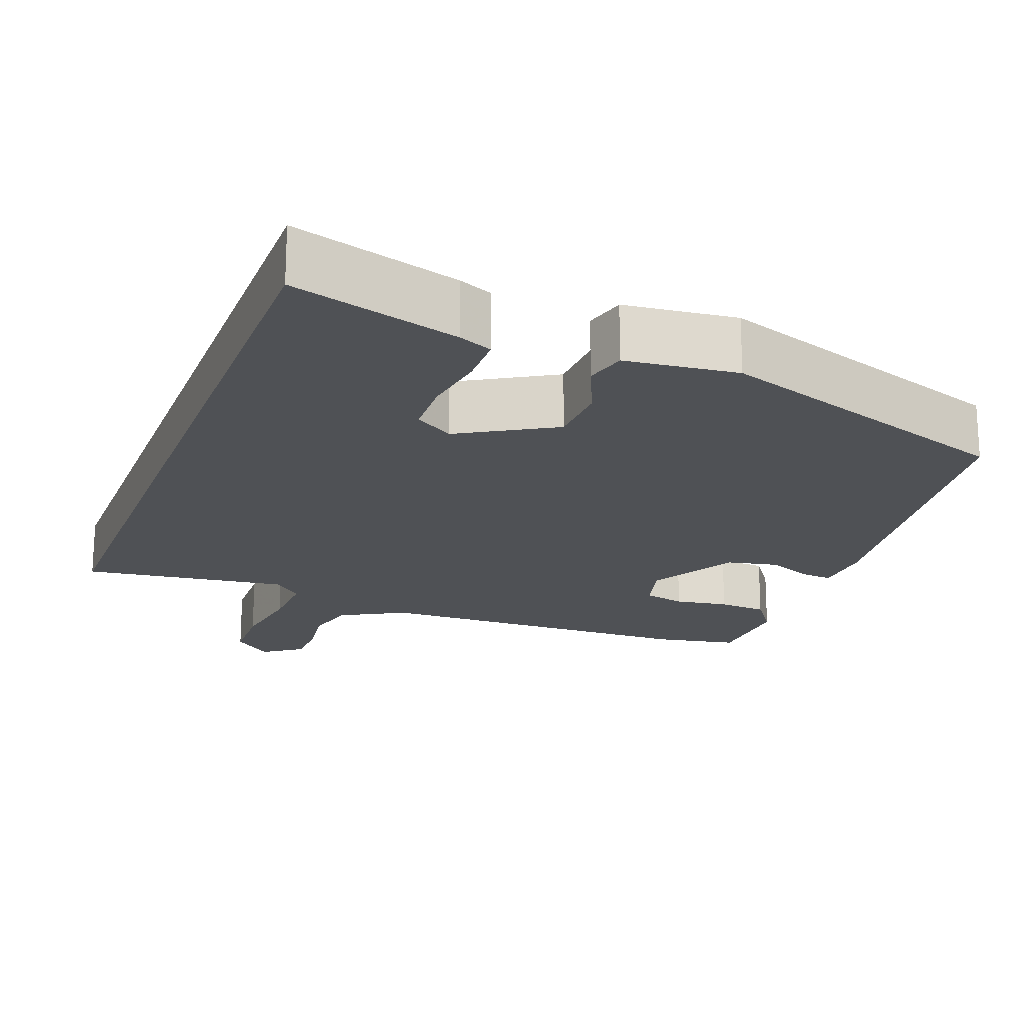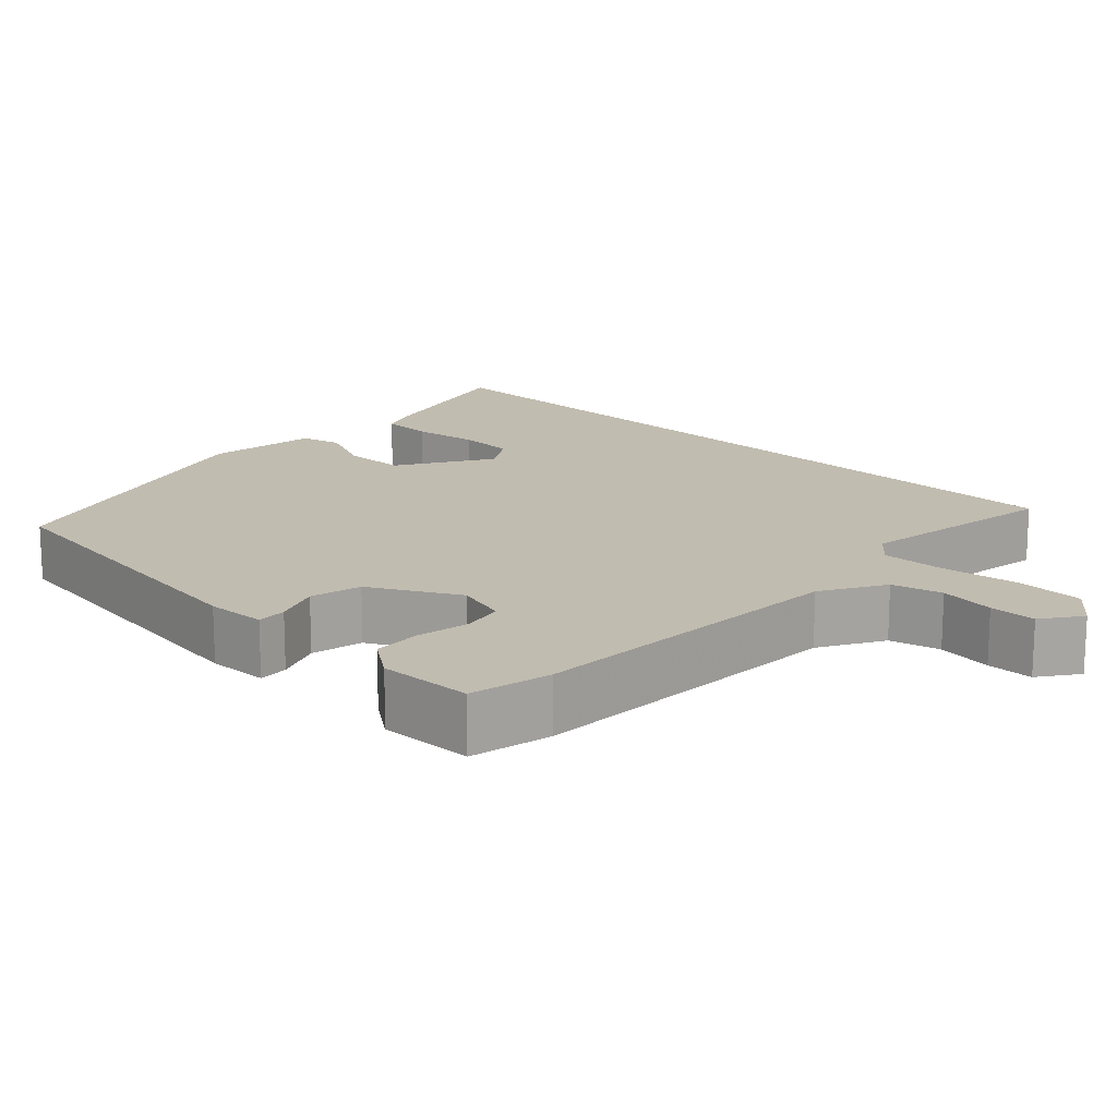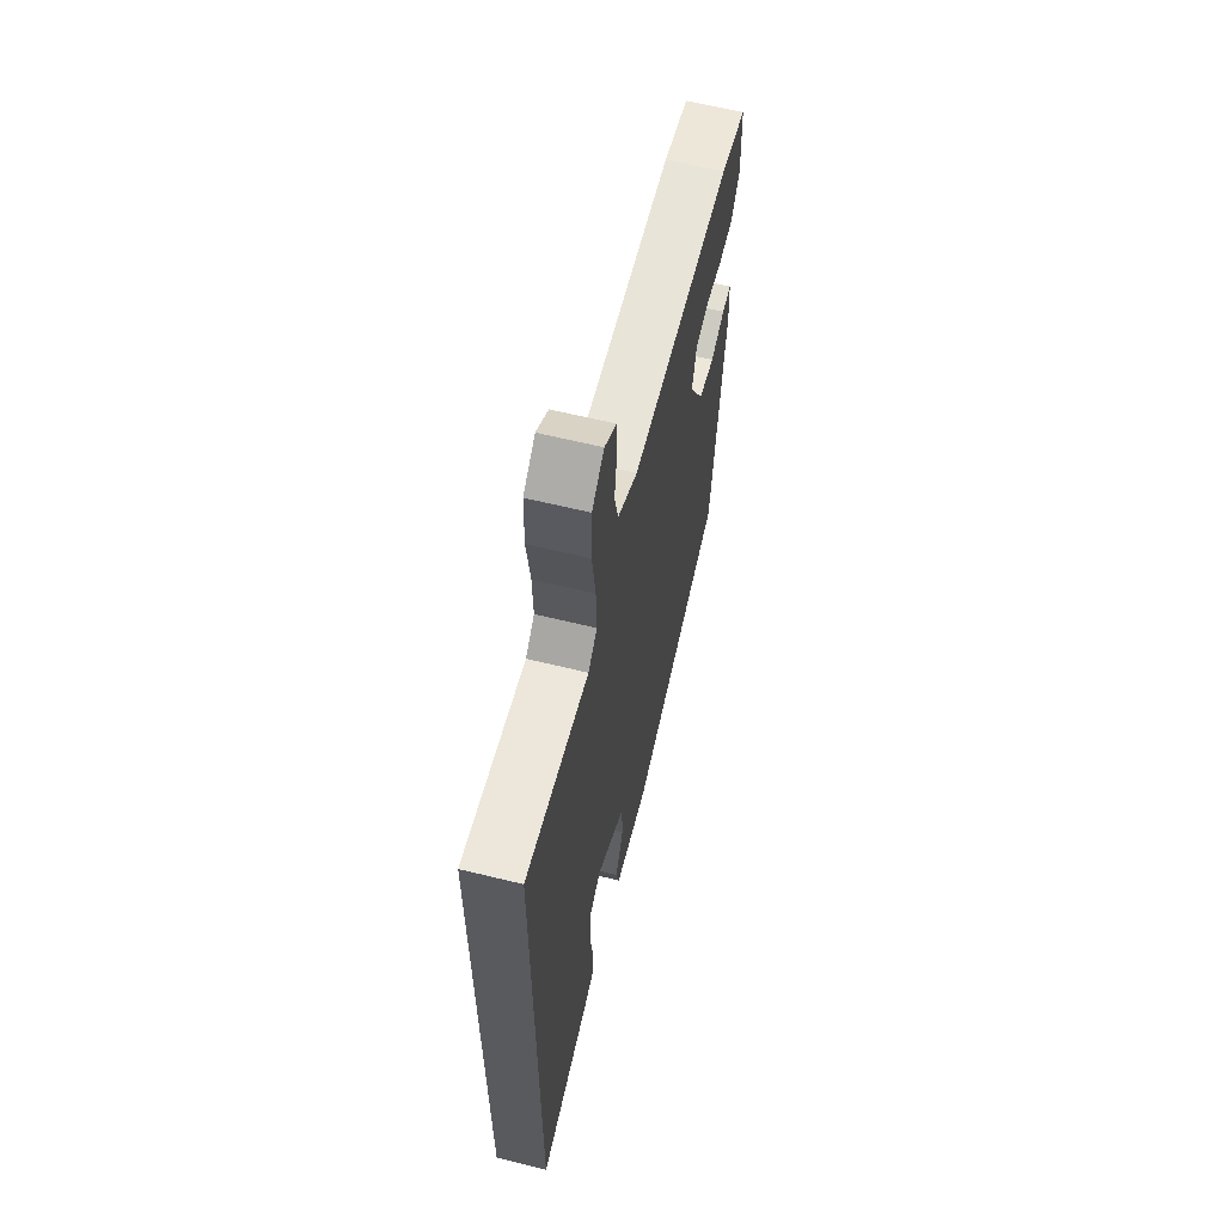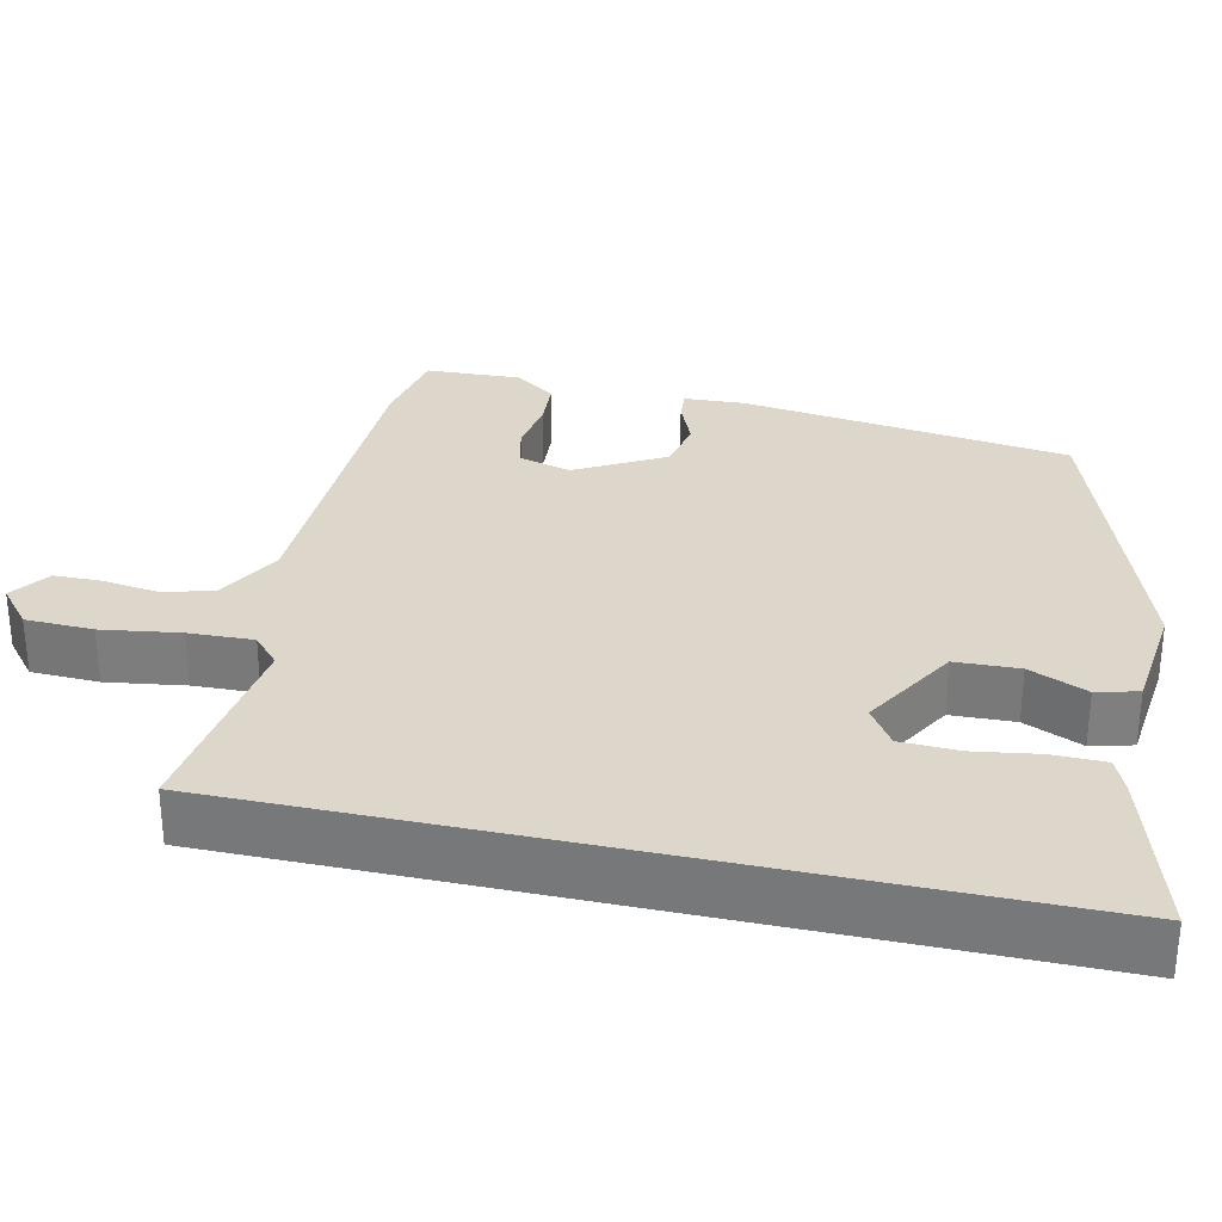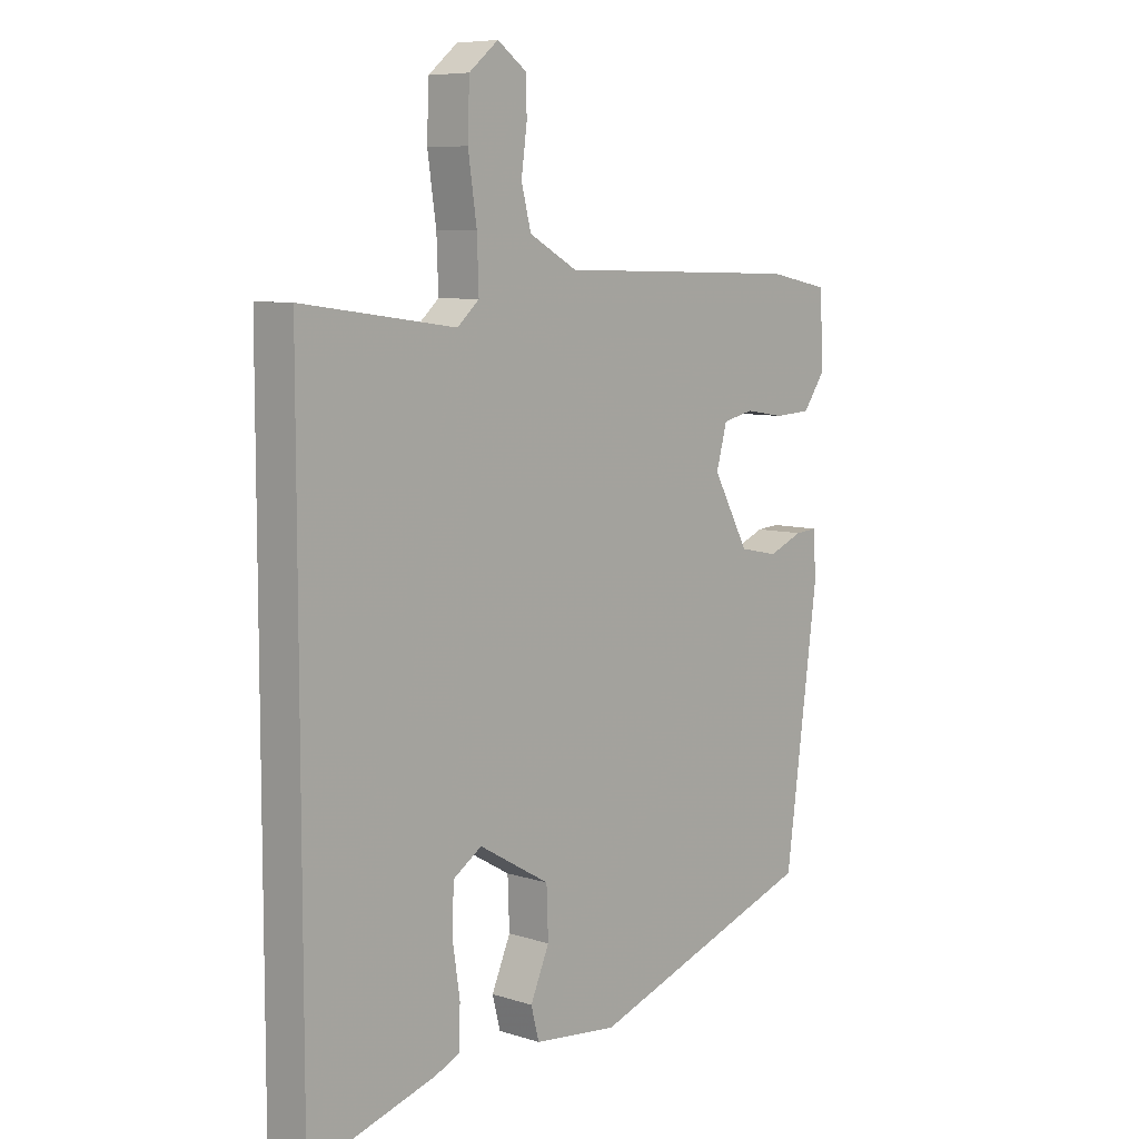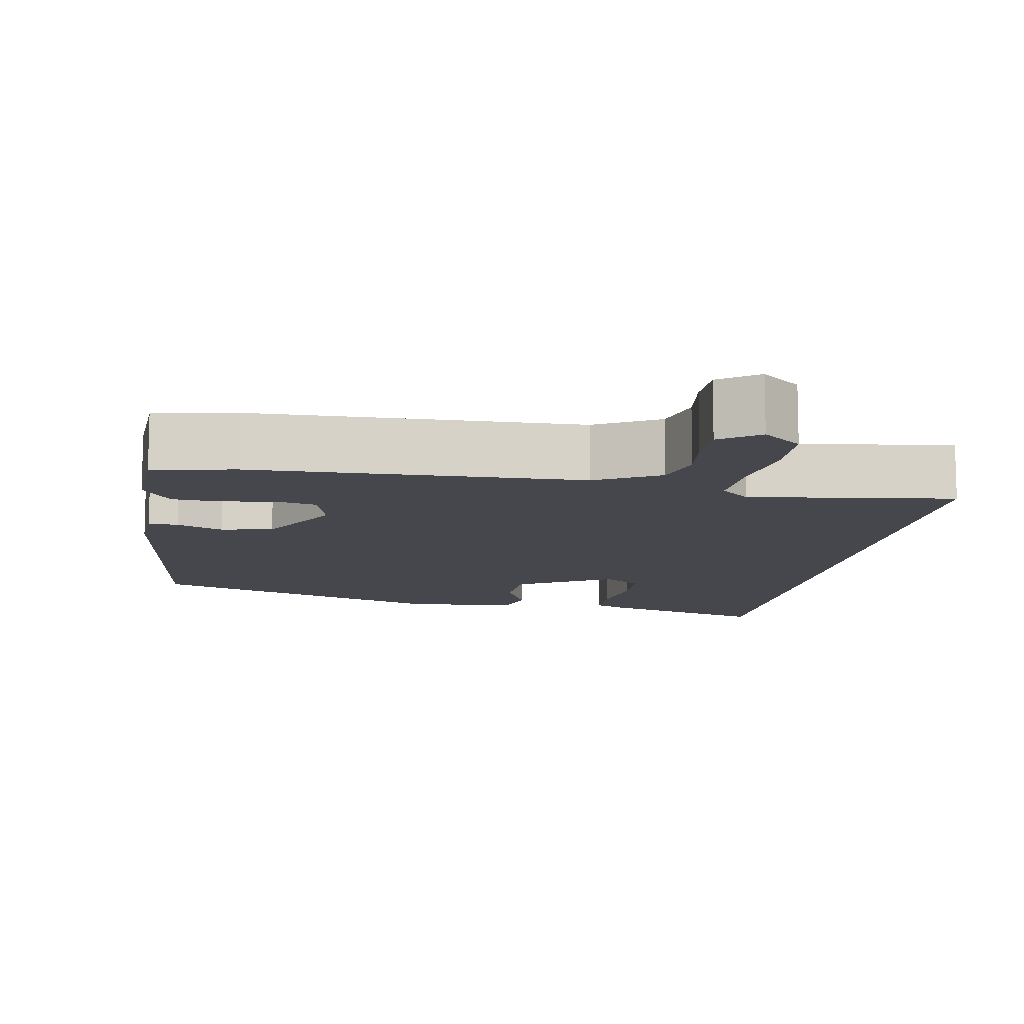
<metadata>
{"format":"obj","ext":"obj","renderer":"f3d","projection":"perspective","resolution":1024,"background":"white","views":[{"elev":-19.7,"azim":159.3,"up":"+Y"},{"elev":16.4,"azim":-45.6,"up":"+Y"},{"elev":62.2,"azim":104.0,"up":"+Z"},{"elev":30.4,"azim":102.6,"up":"+Y"},{"elev":7.7,"azim":131.7,"up":"+Z"},{"elev":-11.0,"azim":-9.9,"up":"+Y"}]}
</metadata>
<code>
v 0.5 0.07 -0.545
v 0.28 0.07 -0.48
v 0.236 0.07 -0.461
v 0.235 0.07 -0.393
v 0.248 0.07 -0.307
v 0.245 0.07 -0.232
v 0.195 0.07 -0.199
v 0.071 0.07 -0.271
v 0.068 0.07 -0.354
v 0.101 0.07 -0.43
v 0.087 0.07 -0.484
v -0.06 0.07 -0.5
v -0.46 0.07 -0.362
v -0.517 0.07 0.066
v -0.513 0.07 0.145
v -0.474 0.07 0.142
v -0.414 0.07 0.117
v -0.346 0.07 0.131
v -0.283 0.07 0.245
v -0.302 0.07 0.314
v -0.356 0.07 0.326
v -0.426 0.07 0.315
v -0.489 0.07 0.319
v -0.527 0.07 0.373
v -0.522 0.07 0.496
v -0.415 0.07 0.517
v 0.015 0.07 0.527
v 0.099 0.07 0.573
v 0.116 0.07 0.639
v 0.106 0.07 0.712
v 0.107 0.07 0.773
v 0.158 0.07 0.809
v 0.209 0.07 0.767
v 0.212 0.07 0.679
v 0.197 0.07 0.577
v 0.194 0.07 0.493
v 0.232 0.07 0.459
v 0.5 0.07 0.495
v 0.5 0 -0.545
v 0.28 0 -0.48
v 0.236 0 -0.461
v 0.235 0 -0.393
v 0.248 0 -0.307
v 0.245 0 -0.232
v 0.195 0 -0.199
v 0.071 0 -0.271
v 0.068 0 -0.354
v 0.101 0 -0.43
v 0.087 0 -0.484
v -0.06 0 -0.5
v -0.46 0 -0.362
v -0.517 0 0.066
v -0.513 0 0.145
v -0.474 0 0.142
v -0.414 0 0.117
v -0.346 0 0.131
v -0.283 0 0.245
v -0.302 0 0.314
v -0.356 0 0.326
v -0.426 0 0.315
v -0.489 0 0.319
v -0.527 0 0.373
v -0.522 0 0.496
v -0.415 0 0.517
v 0.015 0 0.527
v 0.099 0 0.573
v 0.116 0 0.639
v 0.106 0 0.712
v 0.107 0 0.773
v 0.158 0 0.809
v 0.209 0 0.767
v 0.212 0 0.679
v 0.197 0 0.577
v 0.194 0 0.493
v 0.232 0 0.459
v 0.5 0 0.495
f 37 38 1 2
f 36 37 2
f 33 34 35
f 32 33 35
f 31 32 35
f 30 31 35
f 29 30 35
f 28 29 35 36
f 27 28 36
f 26 27 36
f 25 26 36
f 24 25 36
f 23 24 36
f 22 23 36
f 21 22 36
f 20 21 36
f 19 20 36
f 18 19 36
f 15 16 17
f 14 15 17
f 13 14 17
f 12 13 17
f 11 12 17
f 10 11 17
f 9 10 17
f 8 9 17 18
f 7 8 18 36
f 2 3 4 5
f 2 5 6
f 36 2 6
f 6 7 36
f 40 39 76 75
f 40 75 74
f 73 72 71
f 73 71 70
f 73 70 69
f 73 69 68
f 73 68 67
f 74 73 67 66
f 74 66 65
f 74 65 64
f 74 64 63
f 74 63 62
f 74 62 61
f 74 61 60
f 74 60 59
f 74 59 58
f 74 58 57
f 74 57 56
f 55 54 53
f 55 53 52
f 55 52 51
f 55 51 50
f 55 50 49
f 55 49 48
f 55 48 47
f 56 55 47 46
f 74 56 46 45
f 43 42 41 40
f 44 43 40
f 44 40 74
f 74 45 44
f 1 39 40 2
f 2 40 41 3
f 3 41 42 4
f 4 42 43 5
f 5 43 44 6
f 6 44 45 7
f 7 45 46 8
f 8 46 47 9
f 9 47 48 10
f 10 48 49 11
f 11 49 50 12
f 12 50 51 13
f 13 51 52 14
f 14 52 53 15
f 15 53 54 16
f 16 54 55 17
f 17 55 56 18
f 18 56 57 19
f 19 57 58 20
f 20 58 59 21
f 21 59 60 22
f 22 60 61 23
f 23 61 62 24
f 24 62 63 25
f 25 63 64 26
f 26 64 65 27
f 27 65 66 28
f 28 66 67 29
f 29 67 68 30
f 30 68 69 31
f 31 69 70 32
f 32 70 71 33
f 33 71 72 34
f 34 72 73 35
f 35 73 74 36
f 36 74 75 37
f 37 75 76 38
f 38 76 39 1

</code>
